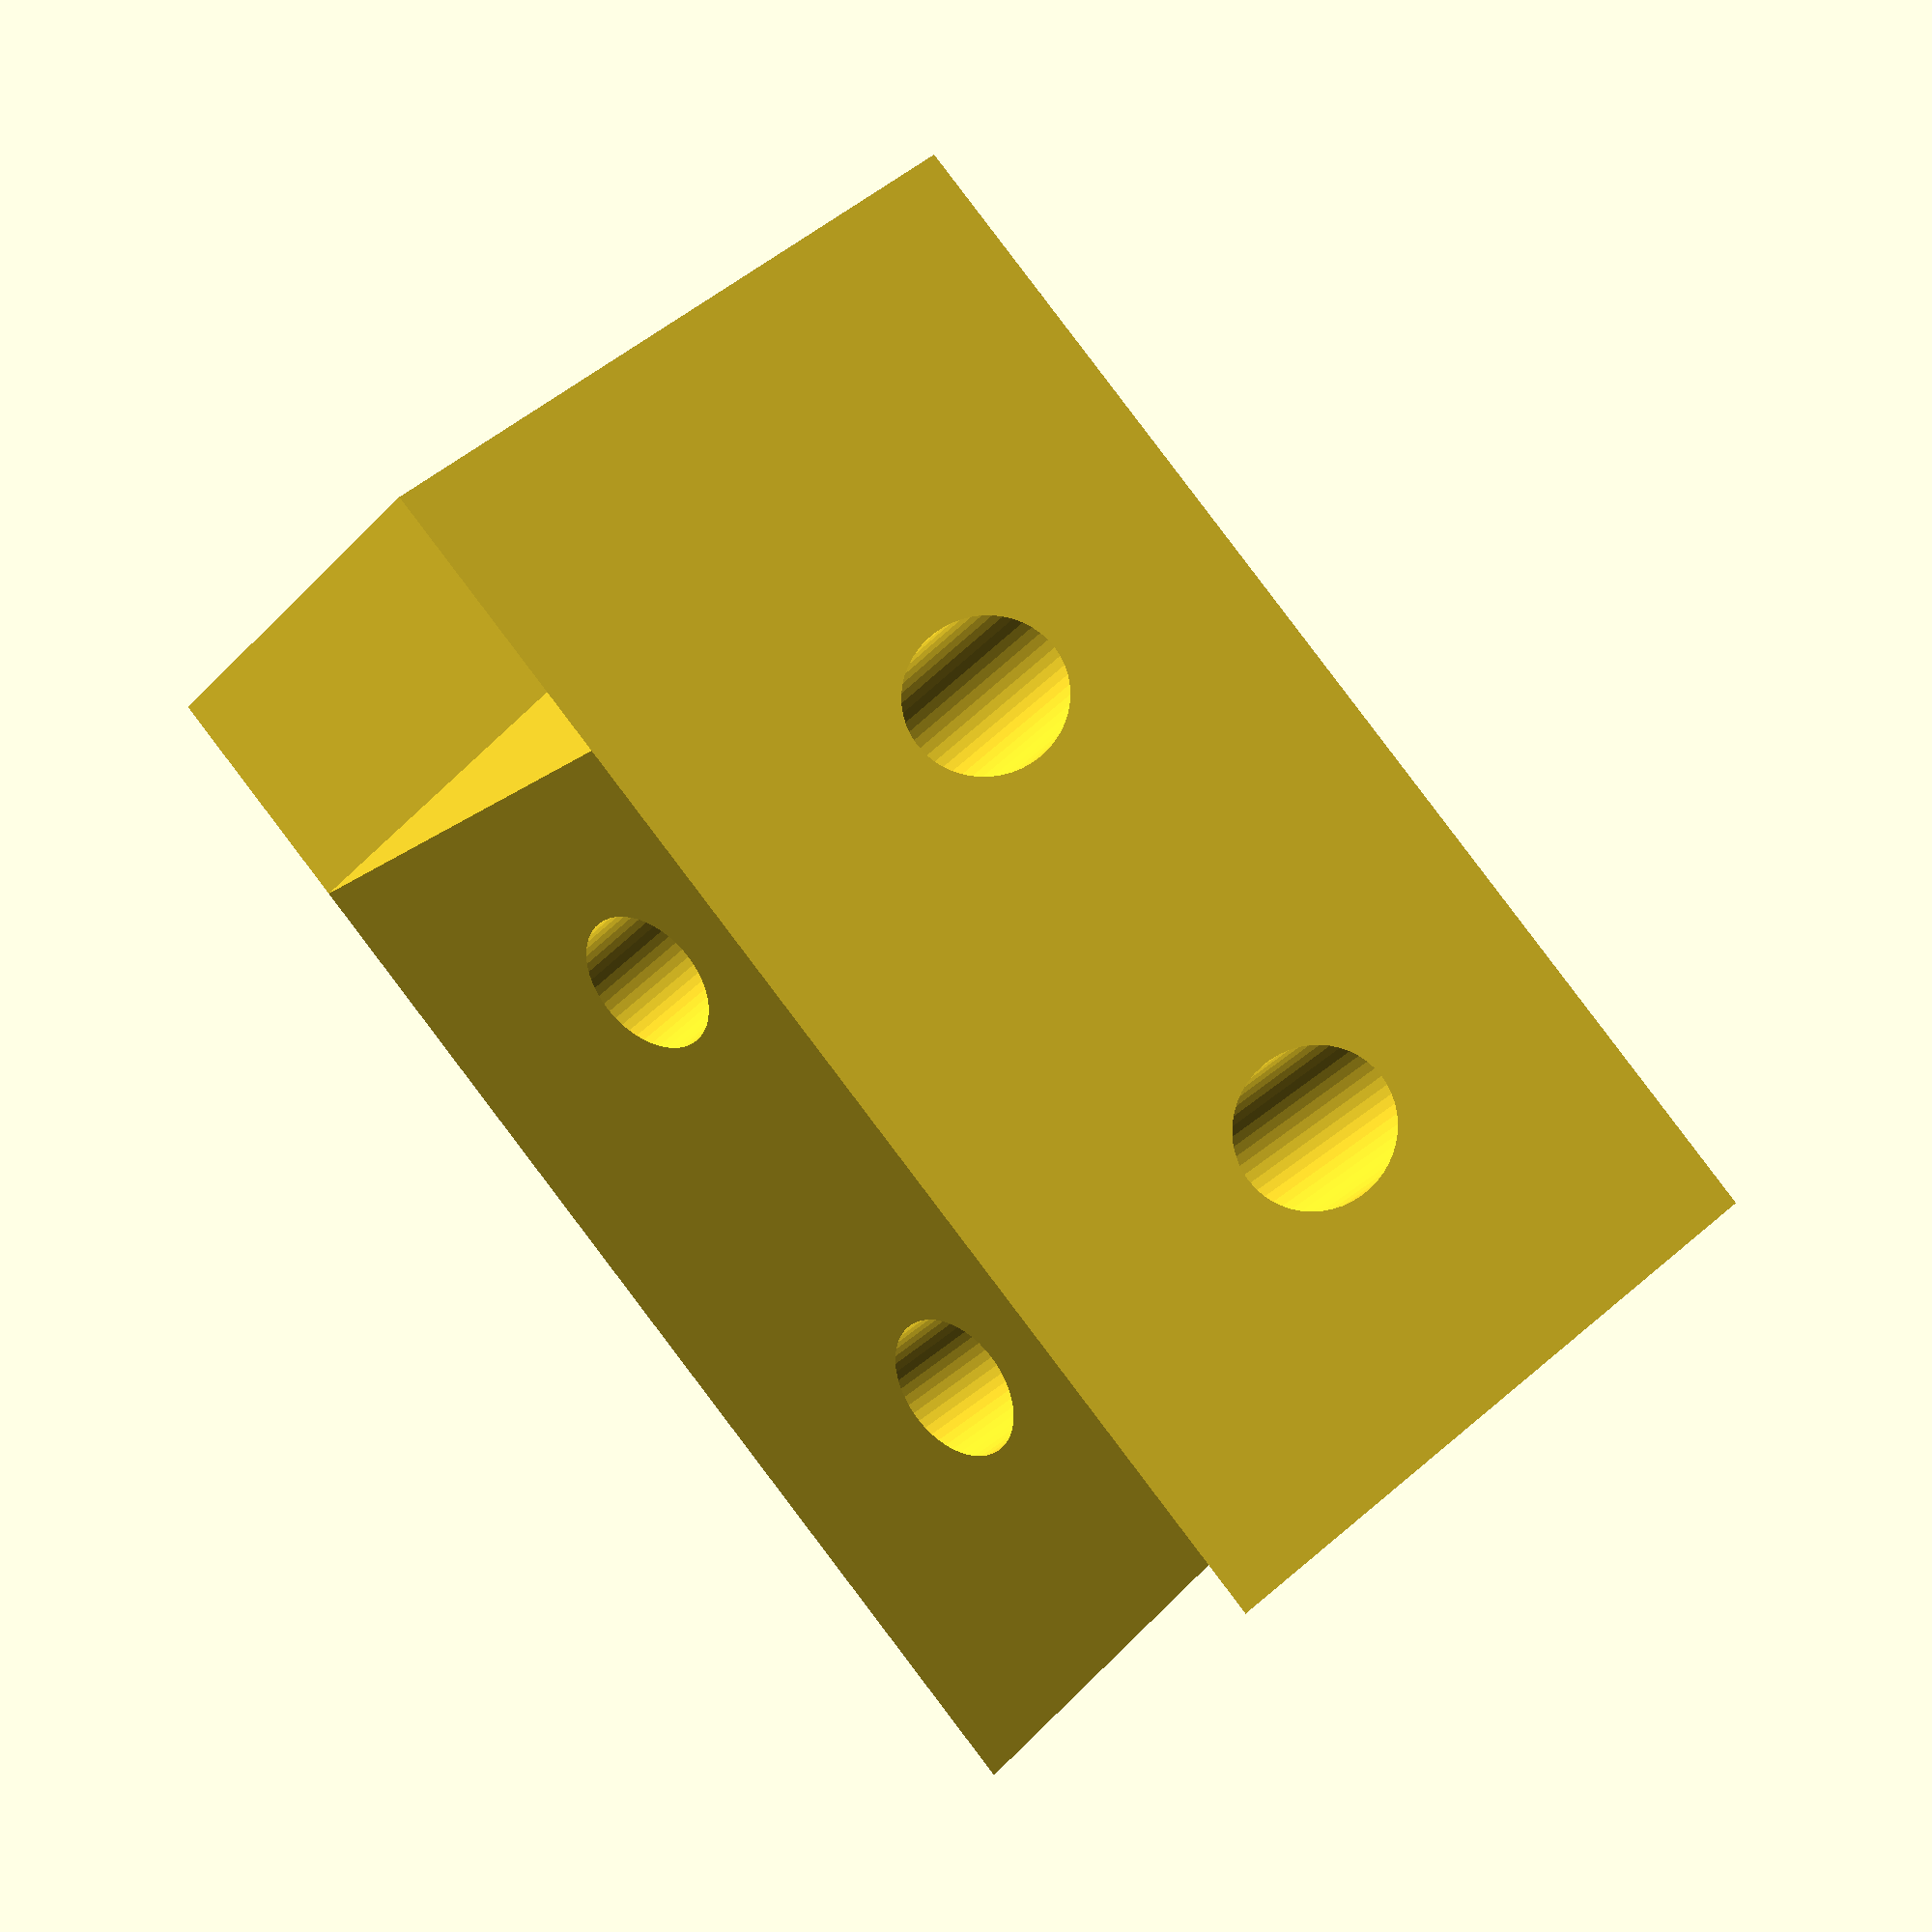
<openscad>
$fn=50;
dia_PVC=81;
dia_trous=3;
larg=20;
long=25;
long_switch=21;
larg_switch=7;
prof_switch=10;
dist_trous=10;
avancement_switch=3;

module PVC()
{
  translate([-dia_PVC/2,0,0])
    //difference()
    //{
        cylinder(d=dia_PVC,h=long);
        //translate([-0.1,0,-0.1])
            //cylinder(d=dia_PVC-0.2,h=long+0.2);
    //}
}

module base()
{
    difference()
    {
        PVC();
        translate([-dia_PVC,larg/2,-0.1])
            cube([dia_PVC,dia_PVC/2,long+0.2]);
        translate([-dia_PVC,-dia_PVC/2-larg/2,-0.1])
            cube([dia_PVC,dia_PVC/2,long+0.2]);
        translate([-dia_PVC-10,-dia_PVC/4,-0.1])
            cube([dia_PVC,dia_PVC/2,long+0.2]);
    }  
}

module switch()
{
    translate([0,-larg_switch/2,long-long_switch])
        cube([prof_switch,larg_switch,long_switch]);
}

module support_base()
{
    difference()
    {
        hull()
        {
                base();
                translate([0,-larg_switch/2,0])
                    cube([prof_switch,larg_switch,long]);
        }
        translate([0,0,-0.1])
            scale([1,1,1.2])
                PVC();
    }
}

module trous()
{
    translate([7,0,5+long-long_switch])
    rotate([90,0,0])
        union()
        {
            cylinder(d=dia_trous,h=larg,center=true);
            translate([0,dist_trous,0])
                cylinder(d=dia_trous,h=larg,center=true);
        }
}

module support_complet()
{
    difference()
    {
        support_base();
        translate([-avancement_switch,0,0])
        union()
        {
            scale([2,1,1.1])
                switch();
            trous();
        }
    }
}

support_complet();
</openscad>
<views>
elev=92.4 azim=52.8 roll=217.2 proj=p view=wireframe
</views>
